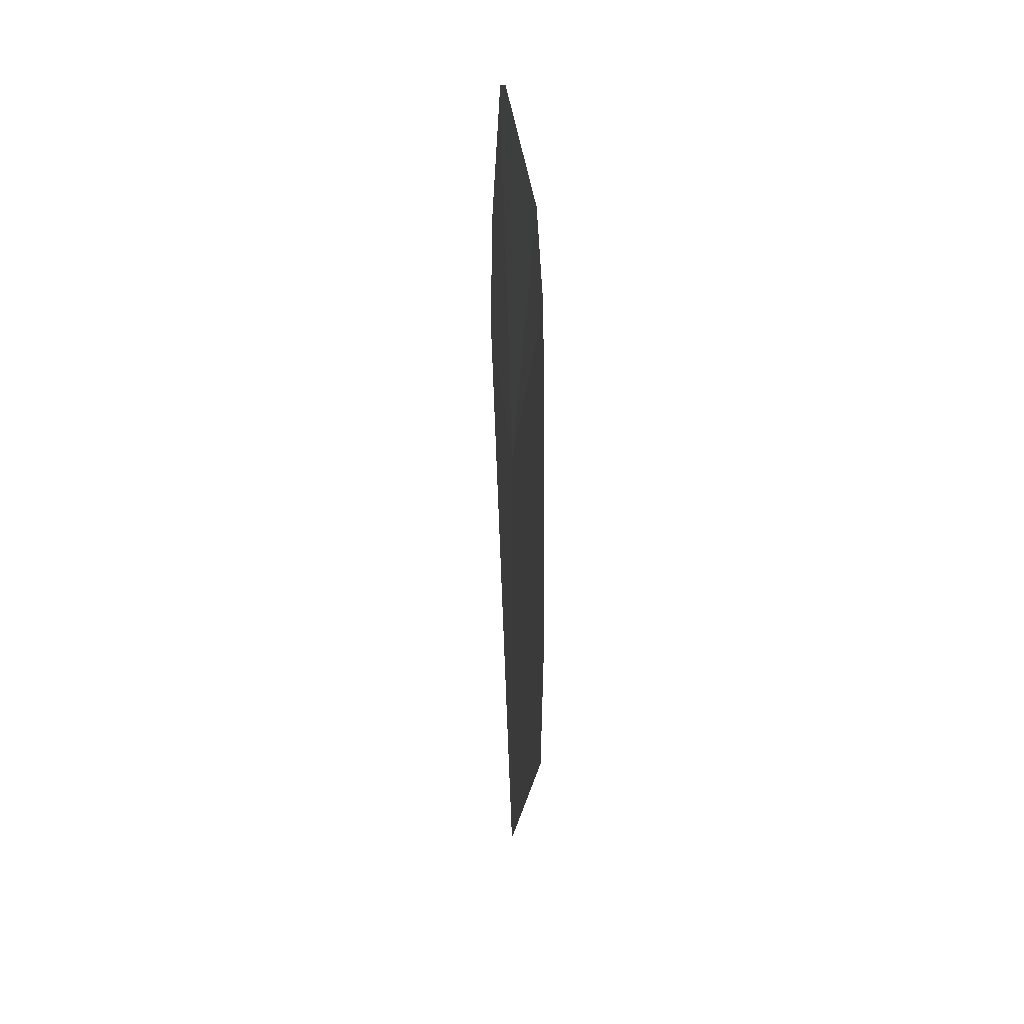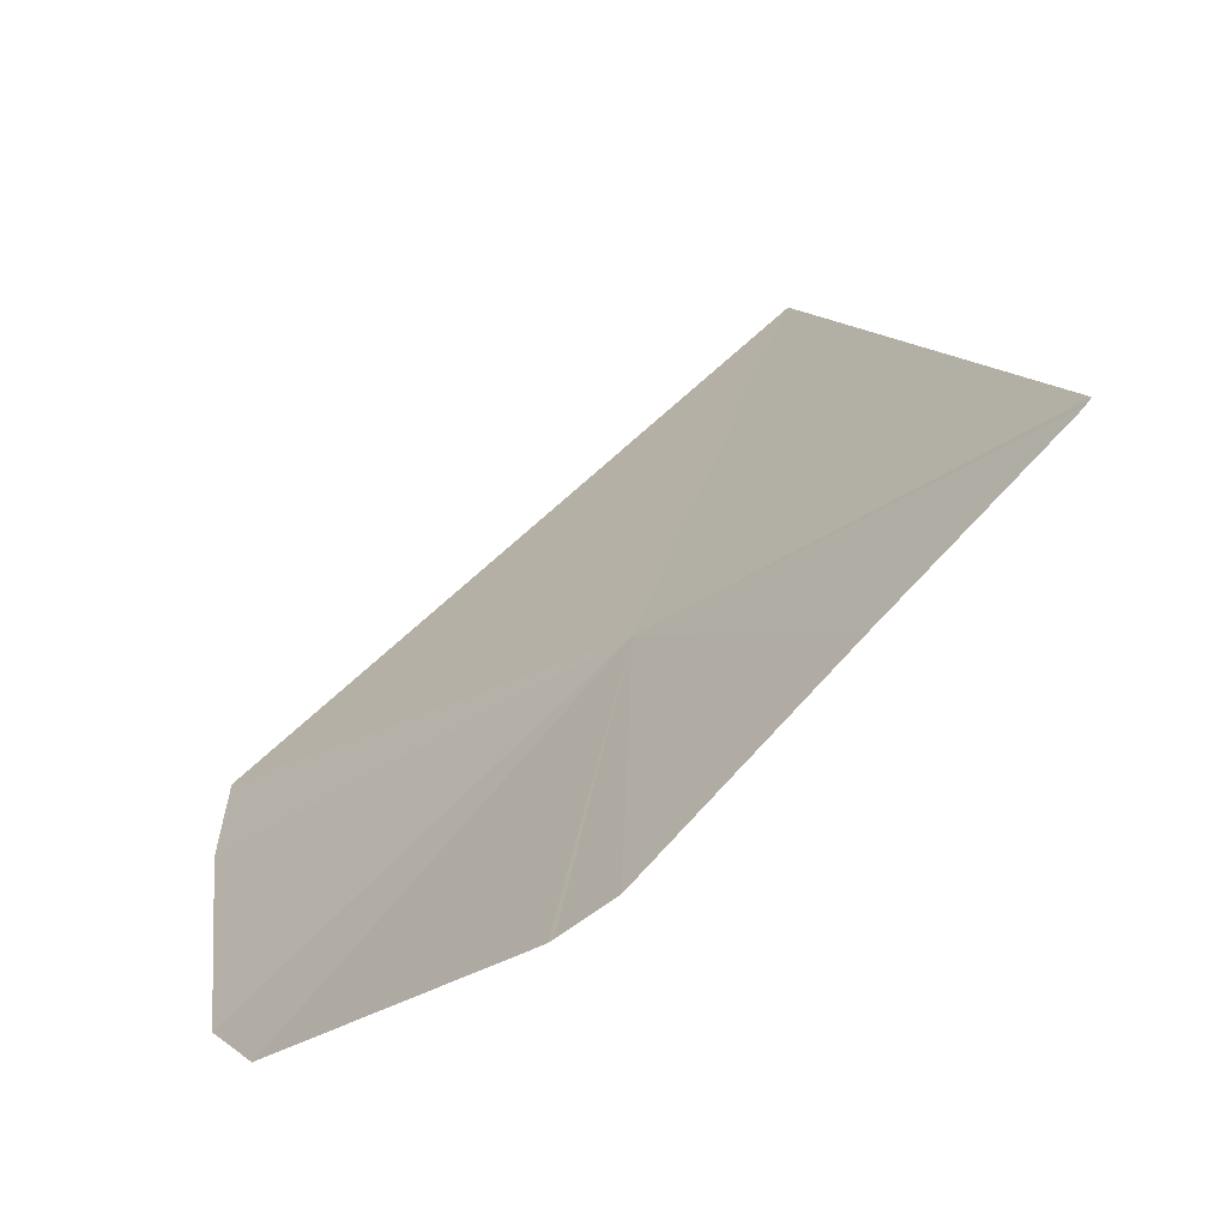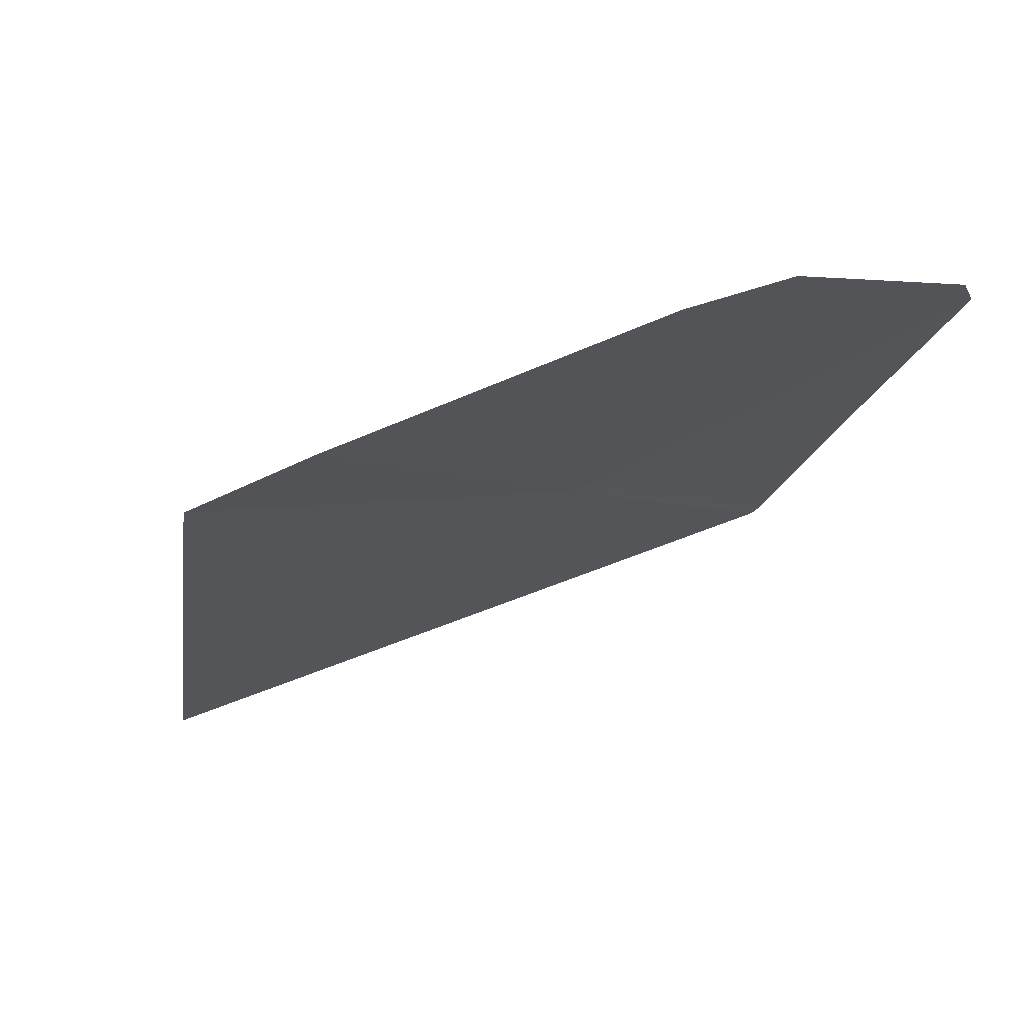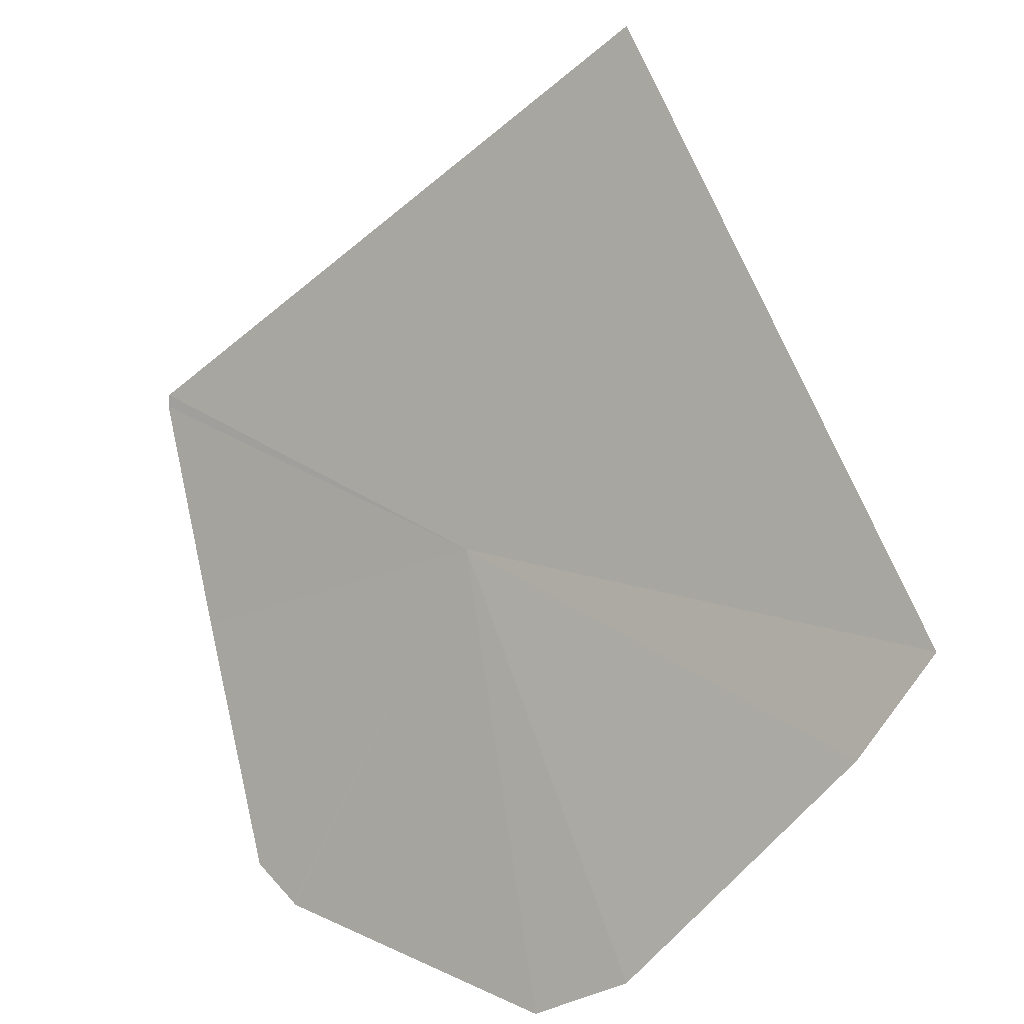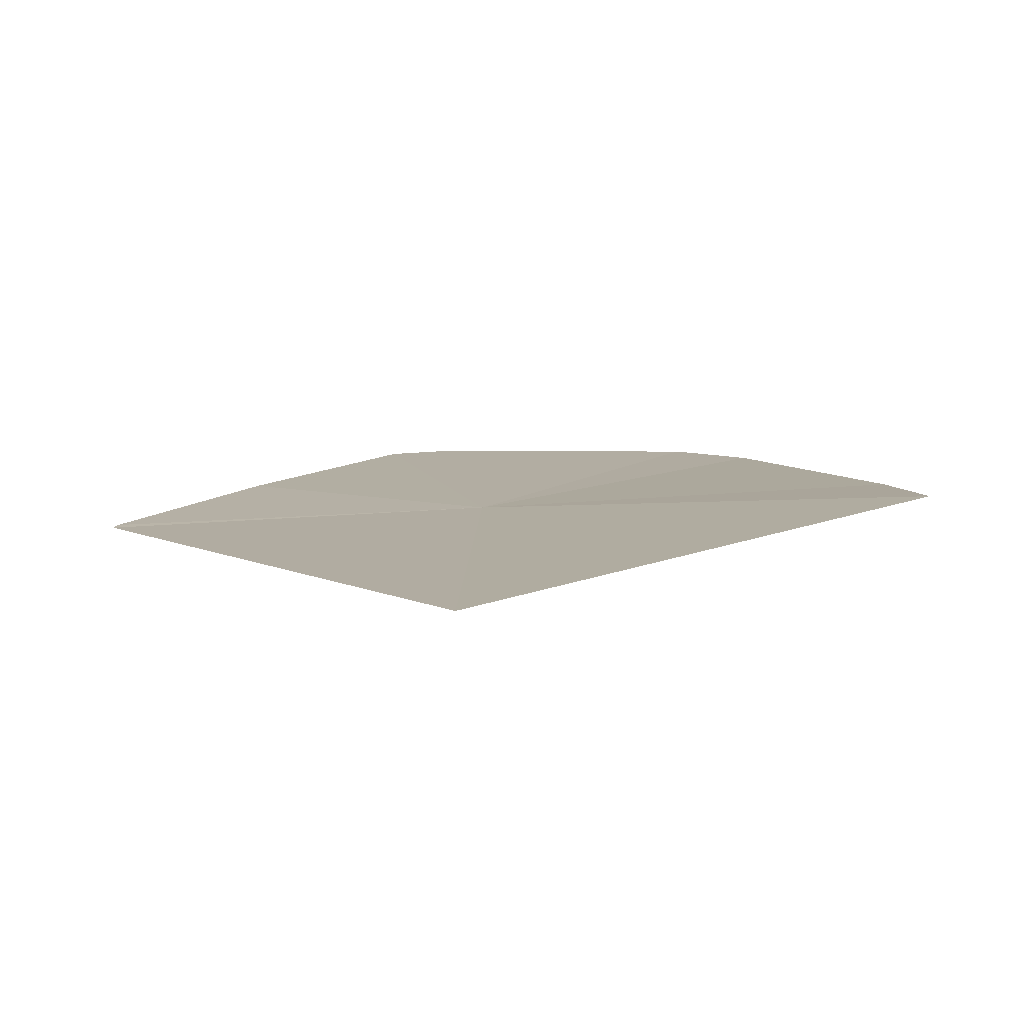
<metadata>
{"format":"obj","ext":"obj","renderer":"f3d","projection":"perspective","resolution":1024,"background":"white","views":[{"elev":24.1,"azim":-55.2,"up":"+Z"},{"elev":34.9,"azim":14.4,"up":"+Y"},{"elev":-48.3,"azim":-52.5,"up":"+Y"},{"elev":-78.0,"azim":161.5,"up":"+Y"},{"elev":-79.4,"azim":-138.3,"up":"+Z"}]}
</metadata>
<code>
v 18.42 17.81 45.87
v 17.48 17.07 45.89
v 17.76 17.27 46.63
v 17.92 17.4 46.82
v 17.41 17.03 45.59
v 18.45 17.84 44.54
v 18.53 17.92 46.94
v 18.54 17.93 46.93
v 19.27 18.5 45.9
v 18.97 18.28 46.39
v 19.28 18.5 45.87
v 18.65 18.02 46.9
f 1 6 5
f 1 7 8
f 1 10 9
f 1 9 11
f 1 11 6
f 1 8 12
f 1 2 3
f 1 3 4
f 1 4 7
f 1 5 2
f 1 12 10

</code>
